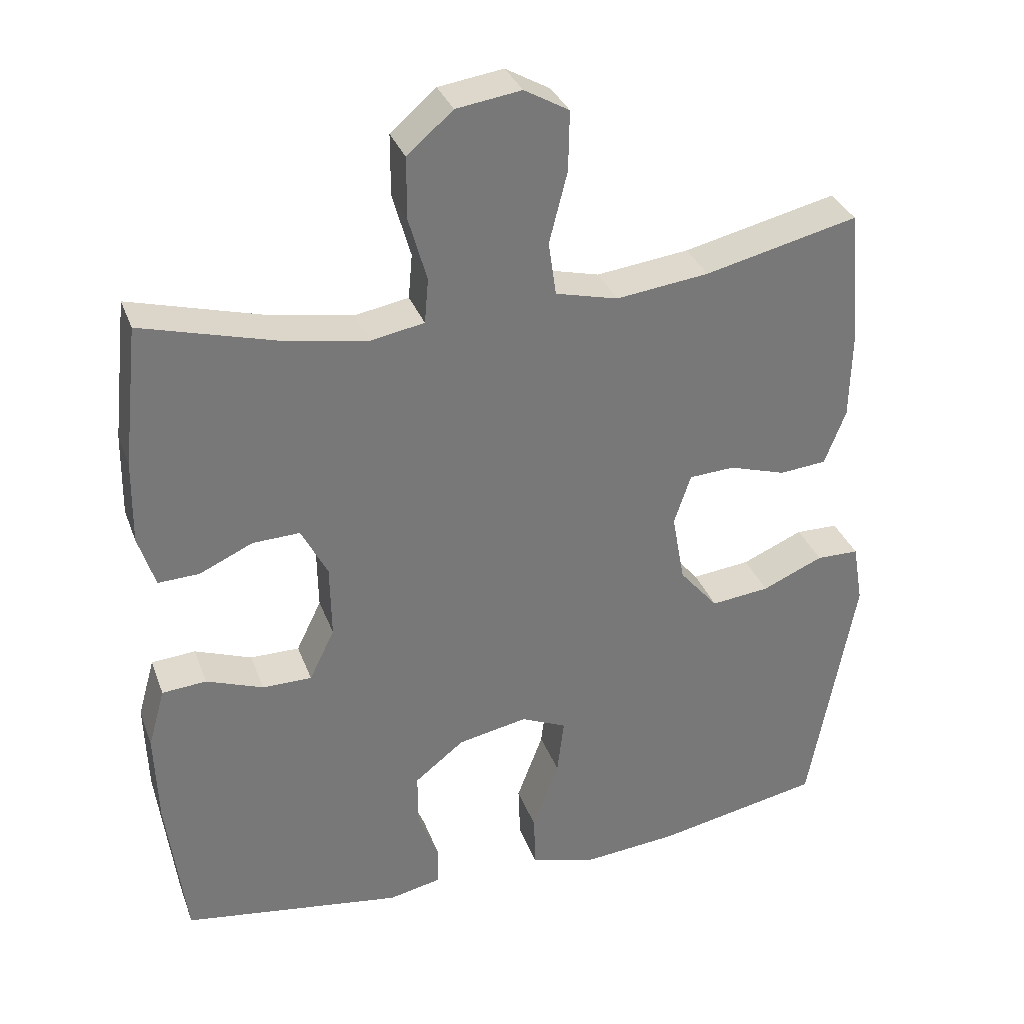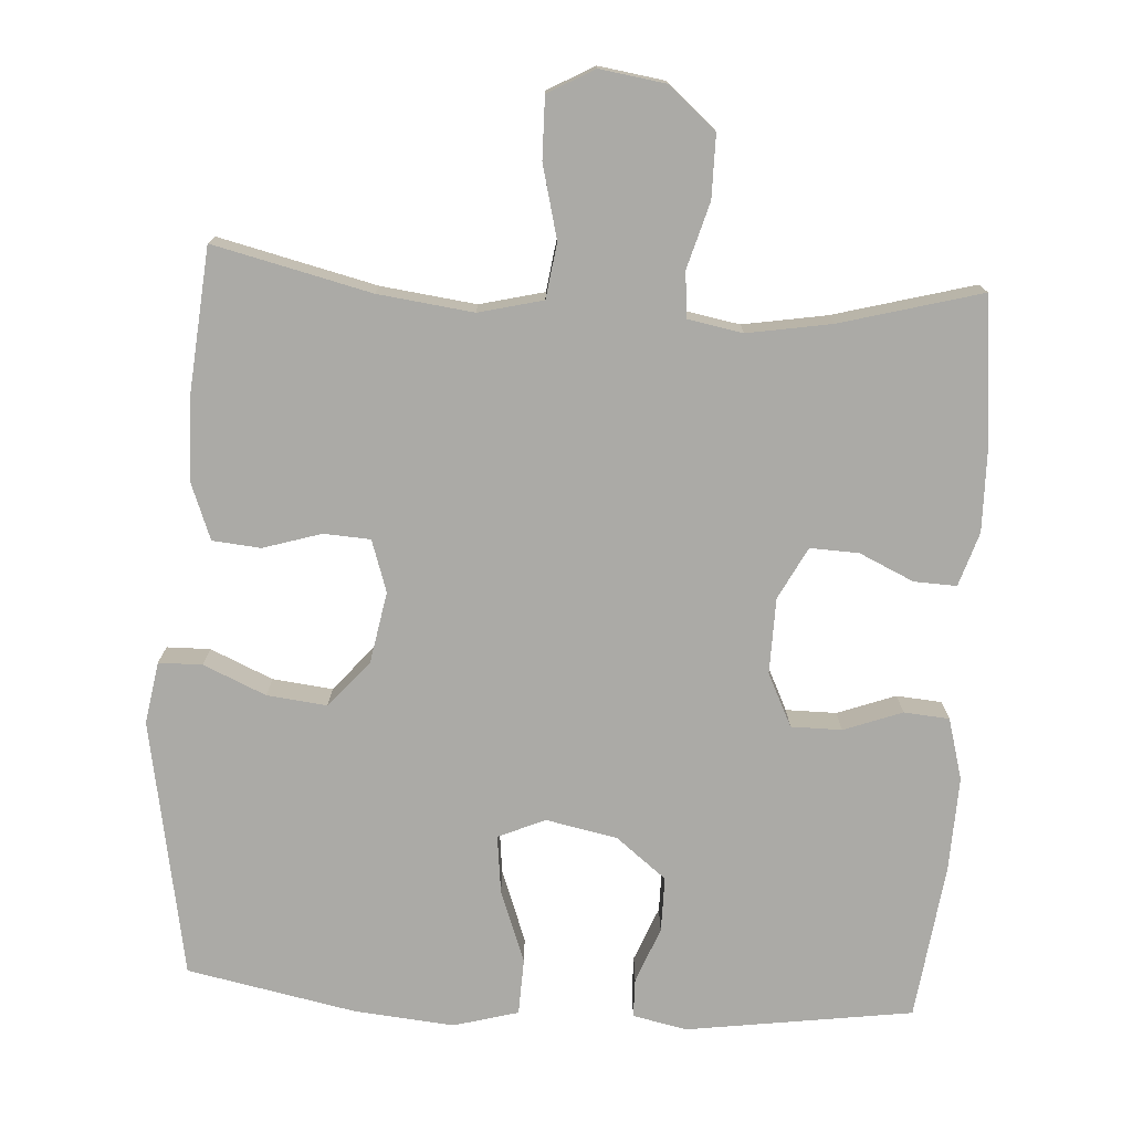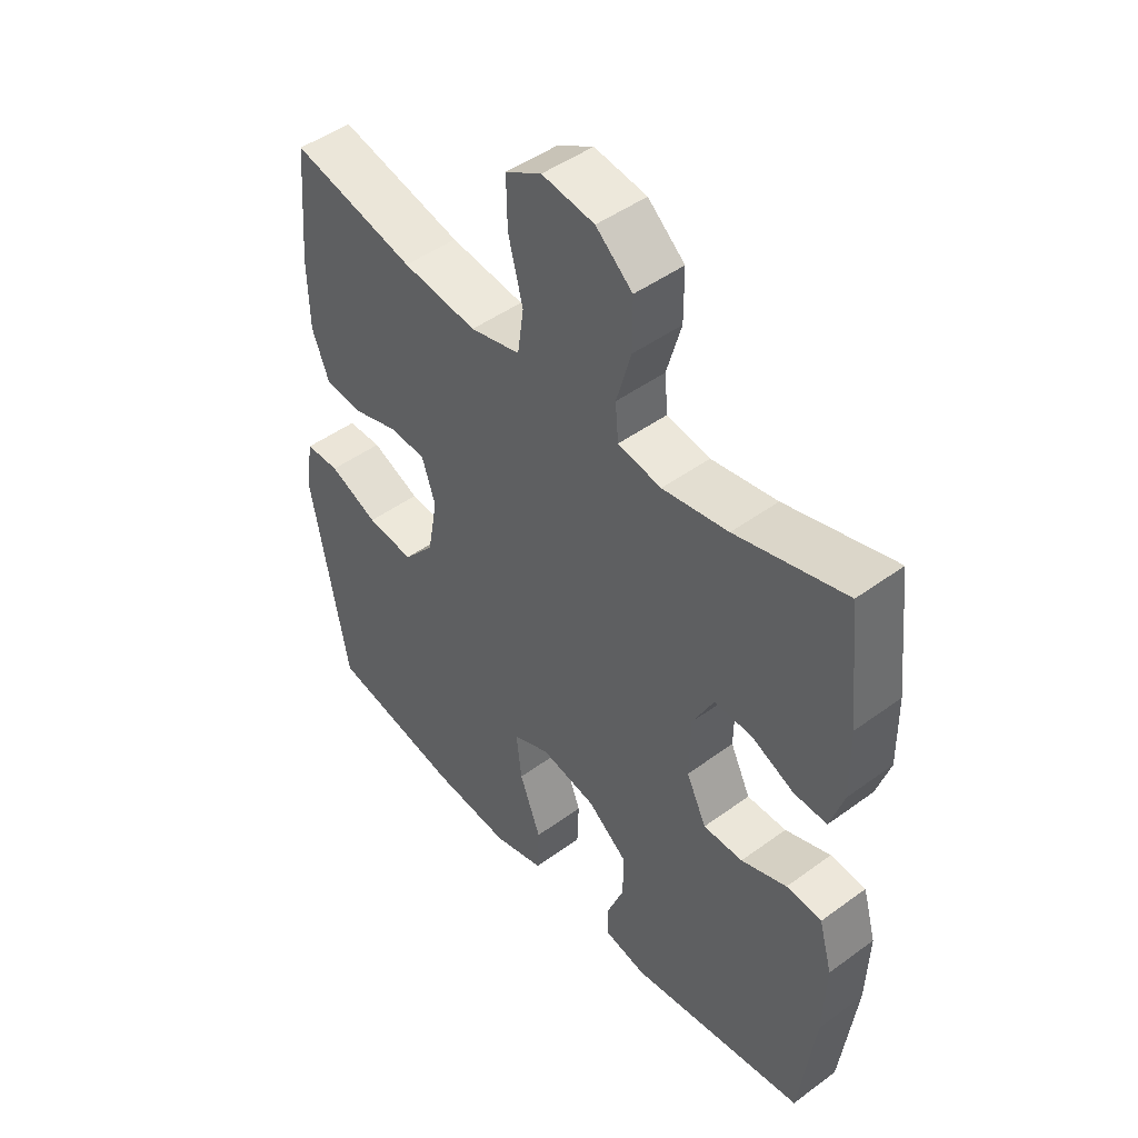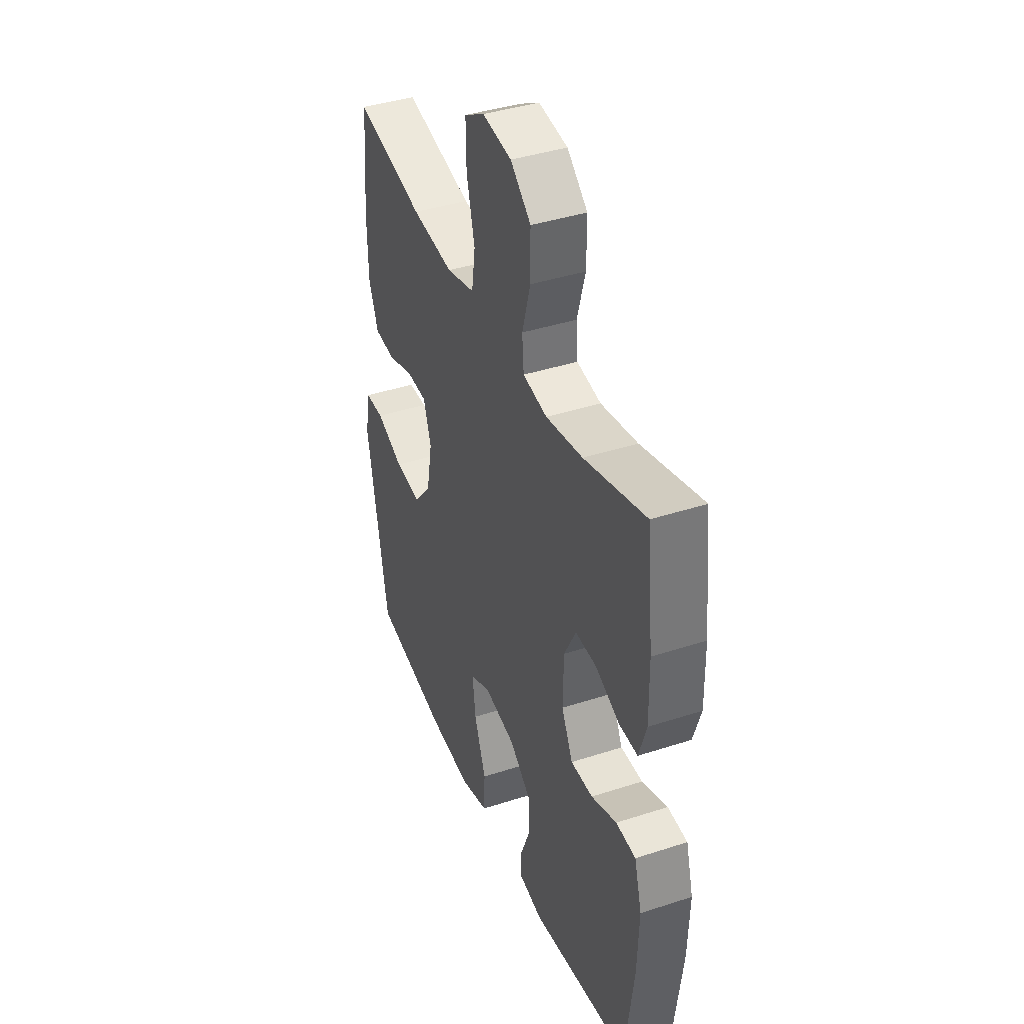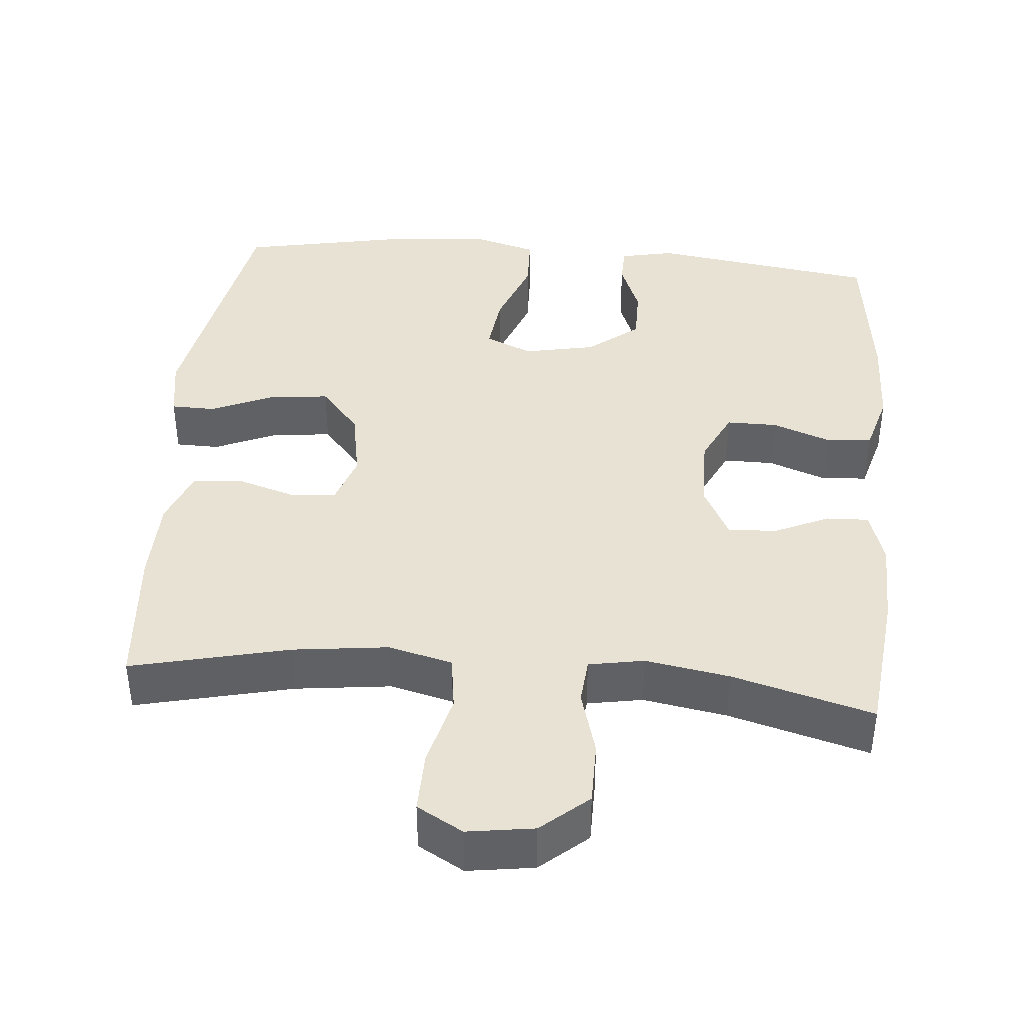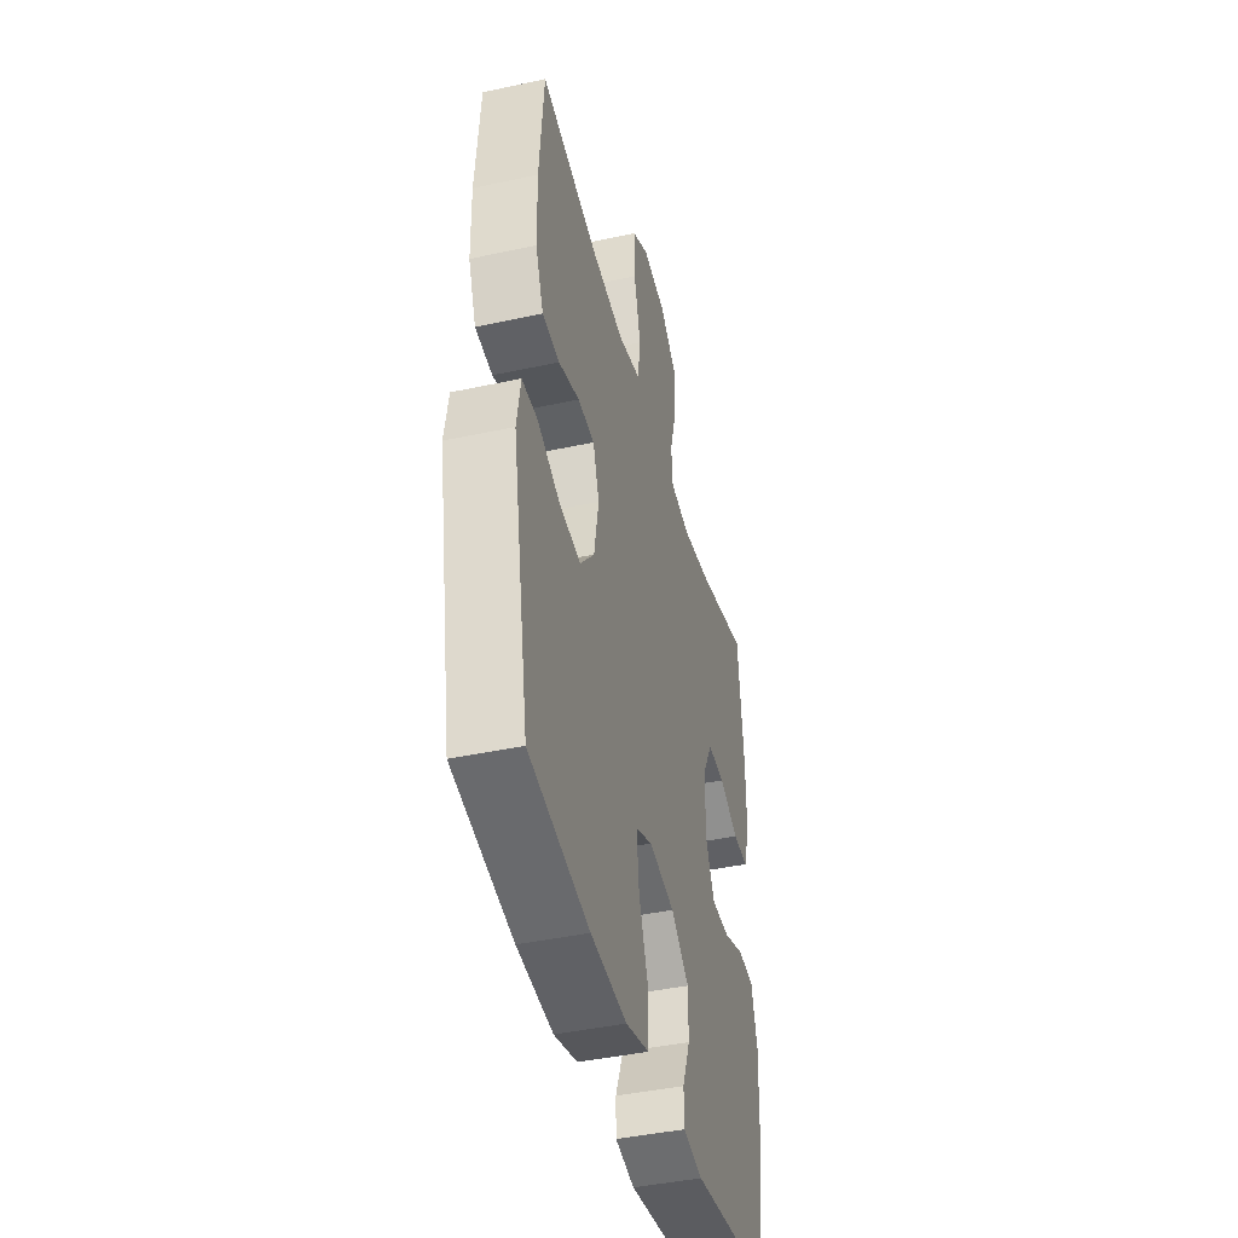
<metadata>
{"format":"obj","ext":"obj","renderer":"f3d","projection":"perspective","resolution":1024,"background":"white","views":[{"elev":32.8,"azim":161.5,"up":"+Z"},{"elev":-75.8,"azim":-3.6,"up":"+Y"},{"elev":46.9,"azim":50.3,"up":"+Z"},{"elev":40.1,"azim":68.1,"up":"+Z"},{"elev":40.8,"azim":5.1,"up":"+Y"},{"elev":-42.6,"azim":-75.5,"up":"+Z"}]}
</metadata>
<code>
o path2288_path2288.001
v -0.5132 0.0375 0.2911
v -0.5106 0.0375 0.1736
v -0.4807 0.0375 0.09631
v -0.4146 0.0375 0.09034
v -0.3346 0.0375 0.1149
v -0.2707 0.0375 0.1112
v -0.247 0.0375 0.04026
v -0.2648 0.0375 -0.05732
v -0.3192 0.0375 -0.1212
v -0.4017 0.0375 -0.1119
v -0.4873 0.0375 -0.07473
v -0.5473 0.0375 -0.07568
v -0.5614 0.0375 -0.1604
v -0.4964 0.0375 -0.5149
v -0.2653 0.0375 -0.5607
v -0.1273 0.0375 -0.5734
v -0.03809 0.0375 -0.5487
v -0.03531 0.0375 -0.4717
v -0.07245 0.0375 -0.3727
v -0.0819 0.0375 -0.293
v -0.0176 0.0375 -0.2648
v 0.08018 0.0375 -0.2844
v 0.1496 0.0375 -0.3392
v 0.1493 0.0375 -0.4147
v 0.1195 0.0375 -0.4903
v 0.1206 0.0375 -0.5436
v 0.1948 0.0375 -0.5593
v 0.5055 0.0375 -0.5149
v 0.5328 0.0375 -0.3
v 0.5374 0.0375 -0.1714
v 0.5139 0.0375 -0.08735
v 0.4517 0.0375 -0.08236
v 0.3716 0.0375 -0.112
v 0.3021 0.0375 -0.1119
v 0.2667 0.0375 -0.03927
v 0.2685 0.0375 0.06427
v 0.3056 0.0375 0.1357
v 0.3721 0.0375 0.1331
v 0.4471 0.0375 0.09884
v 0.5054 0.0375 0.09648
v 0.5289 0.0375 0.1703
v 0.527 0.0375 0.288
v 0.5055 0.0375 0.4868
v 0.3128 0.0375 0.4342
v 0.1973 0.0375 0.4146
v 0.1214 0.0375 0.4284
v 0.116 0.0375 0.4913
v 0.1416 0.0375 0.5815
v 0.1414 0.0375 0.6679
v 0.07713 0.0375 0.7235
v -0.01437 0.0375 0.737
v -0.07749 0.0375 0.7013
v -0.07594 0.0375 0.6171
v -0.0505 0.0375 0.5169
v -0.06122 0.0375 0.4413
v -0.1492 0.0375 0.4195
v -0.28 0.0375 0.4357
v -0.4964 0.0375 0.4868
v -0.5132 -0.0375 0.2911
v -0.5106 -0.0375 0.1736
v -0.4807 -0.0375 0.09631
v -0.4146 -0.0375 0.09034
v -0.3346 -0.0375 0.1149
v -0.2707 -0.0375 0.1112
v -0.247 -0.0375 0.04026
v -0.2648 -0.0375 -0.05732
v -0.3192 -0.0375 -0.1212
v -0.4017 -0.0375 -0.1119
v -0.4873 -0.0375 -0.07473
v -0.5473 -0.0375 -0.07568
v -0.5614 -0.0375 -0.1604
v -0.4964 -0.0375 -0.5149
v -0.2653 -0.0375 -0.5607
v -0.1273 -0.0375 -0.5734
v -0.03809 -0.0375 -0.5487
v -0.03531 -0.0375 -0.4717
v -0.07245 -0.0375 -0.3727
v -0.0819 -0.0375 -0.293
v -0.0176 -0.0375 -0.2648
v 0.08018 -0.0375 -0.2844
v 0.1496 -0.0375 -0.3392
v 0.1493 -0.0375 -0.4147
v 0.1195 -0.0375 -0.4903
v 0.1206 -0.0375 -0.5436
v 0.1948 -0.0375 -0.5593
v 0.5055 -0.0375 -0.5149
v 0.5328 -0.0375 -0.3
v 0.5374 -0.0375 -0.1714
v 0.5139 -0.0375 -0.08735
v 0.4517 -0.0375 -0.08236
v 0.3716 -0.0375 -0.112
v 0.3021 -0.0375 -0.1119
v 0.2667 -0.0375 -0.03927
v 0.2685 -0.0375 0.06427
v 0.3056 -0.0375 0.1357
v 0.3721 -0.0375 0.1331
v 0.4471 -0.0375 0.09884
v 0.5054 -0.0375 0.09648
v 0.5289 -0.0375 0.1703
v 0.527 -0.0375 0.288
v 0.5055 -0.0375 0.4868
v 0.3128 -0.0375 0.4342
v 0.1973 -0.0375 0.4146
v 0.1214 -0.0375 0.4284
v 0.116 -0.0375 0.4913
v 0.1416 -0.0375 0.5815
v 0.1414 -0.0375 0.6679
v 0.07713 -0.0375 0.7235
v -0.01437 -0.0375 0.737
v -0.07749 -0.0375 0.7013
v -0.07594 -0.0375 0.6171
v -0.0505 -0.0375 0.5169
v -0.06122 -0.0375 0.4413
v -0.1492 -0.0375 0.4195
v -0.28 -0.0375 0.4357
v -0.4964 -0.0375 0.4868
v 0.07713 0.0375 0.7235
v -0.01437 0.0375 0.737
v -0.07749 0.0375 0.7013
v -0.07749 0.0375 0.7013
v 0.1414 0.0375 0.6679
v -0.07594 0.0375 0.6171
v 0.1416 0.0375 0.5815
v -0.0505 0.0375 0.5169
v 0.116 0.0375 0.4913
v -0.06122 0.0375 0.4413
v -0.06122 0.0375 0.4413
v 0.1214 0.0375 0.4284
v 0.1214 0.0375 0.4284
v -0.28 0.0375 0.4357
v -0.4964 0.0375 0.4868
v -0.4964 0.0375 0.4868
v 0.5055 0.0375 0.4868
v 0.5055 0.0375 0.4868
v 0.3128 0.0375 0.4342
v -0.1492 0.0375 0.4195
v 0.1973 0.0375 0.4146
v -0.5132 0.0375 0.2911
v 0.527 0.0375 0.288
v -0.5106 0.0375 0.1736
v 0.5289 0.0375 0.1703
v -0.4807 0.0375 0.09631
v -0.4807 0.0375 0.09631
v 0.5054 0.0375 0.09648
v 0.5054 0.0375 0.09648
v 0.3056 0.0375 0.1357
v 0.3056 0.0375 0.1357
v 0.3721 0.0375 0.1331
v 0.2685 0.0375 0.06427
v -0.3346 0.0375 0.1149
v -0.2707 0.0375 0.1112
v -0.2707 0.0375 0.1112
v 0.4471 0.0375 0.09884
v -0.4146 0.0375 0.09034
v -0.247 0.0375 0.04026
v 0.2667 0.0375 -0.03927
v -0.2648 0.0375 -0.05732
v 0.3021 0.0375 -0.1119
v 0.3021 0.0375 -0.1119
v -0.3192 0.0375 -0.1212
v -0.4017 0.0375 -0.1119
v -0.4873 0.0375 -0.07473
v -0.5473 0.0375 -0.07568
v -0.5473 0.0375 -0.07568
v -0.5614 0.0375 -0.1604
v 0.5139 0.0375 -0.08735
v 0.5139 0.0375 -0.08735
v 0.4517 0.0375 -0.08236
v 0.3716 0.0375 -0.112
v 0.5374 0.0375 -0.1714
v 0.5328 0.0375 -0.3
v -0.0176 0.0375 -0.2648
v 0.08018 0.0375 -0.2844
v -0.0819 0.0375 -0.293
v -0.0819 0.0375 -0.293
v 0.1496 0.0375 -0.3392
v -0.07245 0.0375 -0.3727
v 0.1493 0.0375 -0.4147
v -0.03531 0.0375 -0.4717
v 0.1195 0.0375 -0.4903
v 0.5055 0.0375 -0.5149
v 0.5055 0.0375 -0.5149
v -0.03809 0.0375 -0.5487
v -0.03809 0.0375 -0.5487
v -0.4964 0.0375 -0.5149
v -0.4964 0.0375 -0.5149
v 0.1206 0.0375 -0.5436
v 0.1206 0.0375 -0.5436
v -0.2653 0.0375 -0.5607
v 0.1948 0.0375 -0.5593
v -0.1273 0.0375 -0.5734
v 0.07713 -0.0375 0.7235
v -0.01437 -0.0375 0.737
v -0.07749 -0.0375 0.7013
v -0.07749 -0.0375 0.7013
v 0.1414 -0.0375 0.6679
v -0.07594 -0.0375 0.6171
v 0.1416 -0.0375 0.5815
v -0.0505 -0.0375 0.5169
v 0.116 -0.0375 0.4913
v -0.06122 -0.0375 0.4413
v -0.06122 -0.0375 0.4413
v 0.1214 -0.0375 0.4284
v 0.1214 -0.0375 0.4284
v -0.28 -0.0375 0.4357
v -0.4964 -0.0375 0.4868
v -0.4964 -0.0375 0.4868
v 0.5055 -0.0375 0.4868
v 0.5055 -0.0375 0.4868
v 0.3128 -0.0375 0.4342
v -0.1492 -0.0375 0.4195
v 0.1973 -0.0375 0.4146
v -0.5132 -0.0375 0.2911
v 0.527 -0.0375 0.288
v -0.5106 -0.0375 0.1736
v 0.5289 -0.0375 0.1703
v -0.4807 -0.0375 0.09631
v -0.4807 -0.0375 0.09631
v 0.5054 -0.0375 0.09648
v 0.5054 -0.0375 0.09648
v 0.3056 -0.0375 0.1357
v 0.3056 -0.0375 0.1357
v 0.3721 -0.0375 0.1331
v 0.2685 -0.0375 0.06427
v -0.3346 -0.0375 0.1149
v -0.2707 -0.0375 0.1112
v -0.2707 -0.0375 0.1112
v 0.4471 -0.0375 0.09884
v -0.4146 -0.0375 0.09034
v -0.247 -0.0375 0.04026
v 0.2667 -0.0375 -0.03927
v -0.2648 -0.0375 -0.05732
v 0.3021 -0.0375 -0.1119
v 0.3021 -0.0375 -0.1119
v -0.3192 -0.0375 -0.1212
v -0.4017 -0.0375 -0.1119
v -0.4873 -0.0375 -0.07473
v -0.5473 -0.0375 -0.07568
v -0.5473 -0.0375 -0.07568
v -0.5614 -0.0375 -0.1604
v 0.5139 -0.0375 -0.08735
v 0.5139 -0.0375 -0.08735
v 0.4517 -0.0375 -0.08236
v 0.3716 -0.0375 -0.112
v 0.5374 -0.0375 -0.1714
v 0.5328 -0.0375 -0.3
v -0.0176 -0.0375 -0.2648
v 0.08018 -0.0375 -0.2844
v -0.0819 -0.0375 -0.293
v -0.0819 -0.0375 -0.293
v 0.1496 -0.0375 -0.3392
v -0.07245 -0.0375 -0.3727
v 0.1493 -0.0375 -0.4147
v -0.03531 -0.0375 -0.4717
v 0.1195 -0.0375 -0.4903
v 0.5055 -0.0375 -0.5149
v 0.5055 -0.0375 -0.5149
v -0.03809 -0.0375 -0.5487
v -0.03809 -0.0375 -0.5487
v -0.4964 -0.0375 -0.5149
v -0.4964 -0.0375 -0.5149
v 0.1206 -0.0375 -0.5436
v 0.1206 -0.0375 -0.5436
v -0.2653 -0.0375 -0.5607
v 0.1948 -0.0375 -0.5593
v -0.1273 -0.0375 -0.5734
f 228 216 223
f 231 248 233
f 253 246 251
f 249 264 252
f 221 210 212
f 262 265 255
f 226 211 205
f 201 203 200
f 226 205 225
f 233 251 244
f 247 232 249
f 210 214 208
f 251 233 248
f 213 225 205
f 245 244 246
f 240 237 238
f 244 251 246
f 244 245 243
f 266 252 264
f 264 235 260
f 229 215 217
f 265 256 253
f 248 231 247
f 213 205 206
f 224 221 203
f 219 216 228
f 197 198 192
f 203 221 212
f 223 210 221
f 230 224 226
f 201 224 203
f 235 236 260
f 192 193 197
f 226 224 201
f 236 237 240
f 241 243 245
f 210 223 214
f 199 198 197
f 252 266 254
f 260 236 240
f 249 232 235
f 255 265 253
f 201 200 199
f 200 198 199
f 225 215 229
f 264 249 235
f 214 223 216
f 247 230 232
f 231 224 230
f 226 201 211
f 197 193 194
f 215 225 213
f 256 246 253
f 192 198 196
f 254 266 258
f 247 231 230
f 50 51 109 108
f 51 120 195 109
f 49 50 108 107
f 52 53 111 110
f 48 49 107 106
f 53 54 112 111
f 47 48 106 105
f 54 127 202 112
f 129 47 105 204
f 57 132 207 115
f 134 44 102 209
f 55 56 114 113
f 56 57 115 114
f 44 45 103 102
f 45 46 104 103
f 58 1 59 116
f 42 43 101 100
f 1 2 60 59
f 41 42 100 99
f 2 143 218 60
f 145 41 99 220
f 147 38 96 222
f 36 37 95 94
f 5 152 227 63
f 39 40 98 97
f 38 39 97 96
f 4 5 63 62
f 3 4 62 61
f 6 7 65 64
f 35 36 94 93
f 7 8 66 65
f 159 35 93 234
f 8 9 67 66
f 10 11 69 68
f 11 164 239 69
f 12 13 71 70
f 167 32 90 242
f 32 33 91 90
f 30 31 89 88
f 33 34 92 91
f 9 10 68 67
f 29 30 88 87
f 21 22 80 79
f 175 21 79 250
f 22 23 81 80
f 19 20 78 77
f 23 24 82 81
f 18 19 77 76
f 24 25 83 82
f 182 29 87 257
f 184 18 76 259
f 13 186 261 71
f 25 188 263 83
f 14 15 73 72
f 27 28 86 85
f 26 27 85 84
f 16 17 75 74
f 15 16 74 73
f 153 148 141
f 156 158 173
f 178 176 171
f 174 177 189
f 146 137 135
f 187 180 190
f 151 130 136
f 126 125 128
f 151 150 130
f 158 169 176
f 172 174 157
f 135 133 139
f 176 173 158
f 138 130 150
f 170 171 169
f 165 163 162
f 169 171 176
f 169 168 170
f 191 189 177
f 189 185 160
f 154 142 140
f 190 178 181
f 173 172 156
f 138 131 130
f 149 128 146
f 144 153 141
f 122 117 123
f 128 137 146
f 148 146 135
f 155 151 149
f 126 128 149
f 160 185 161
f 117 122 118
f 151 126 149
f 161 165 162
f 166 170 168
f 135 139 148
f 124 122 123
f 177 179 191
f 185 165 161
f 174 160 157
f 180 178 190
f 126 124 125
f 125 124 123
f 150 154 140
f 189 160 174
f 139 141 148
f 172 157 155
f 156 155 149
f 151 136 126
f 122 119 118
f 140 138 150
f 181 178 171
f 117 121 123
f 179 183 191
f 172 155 156

</code>
